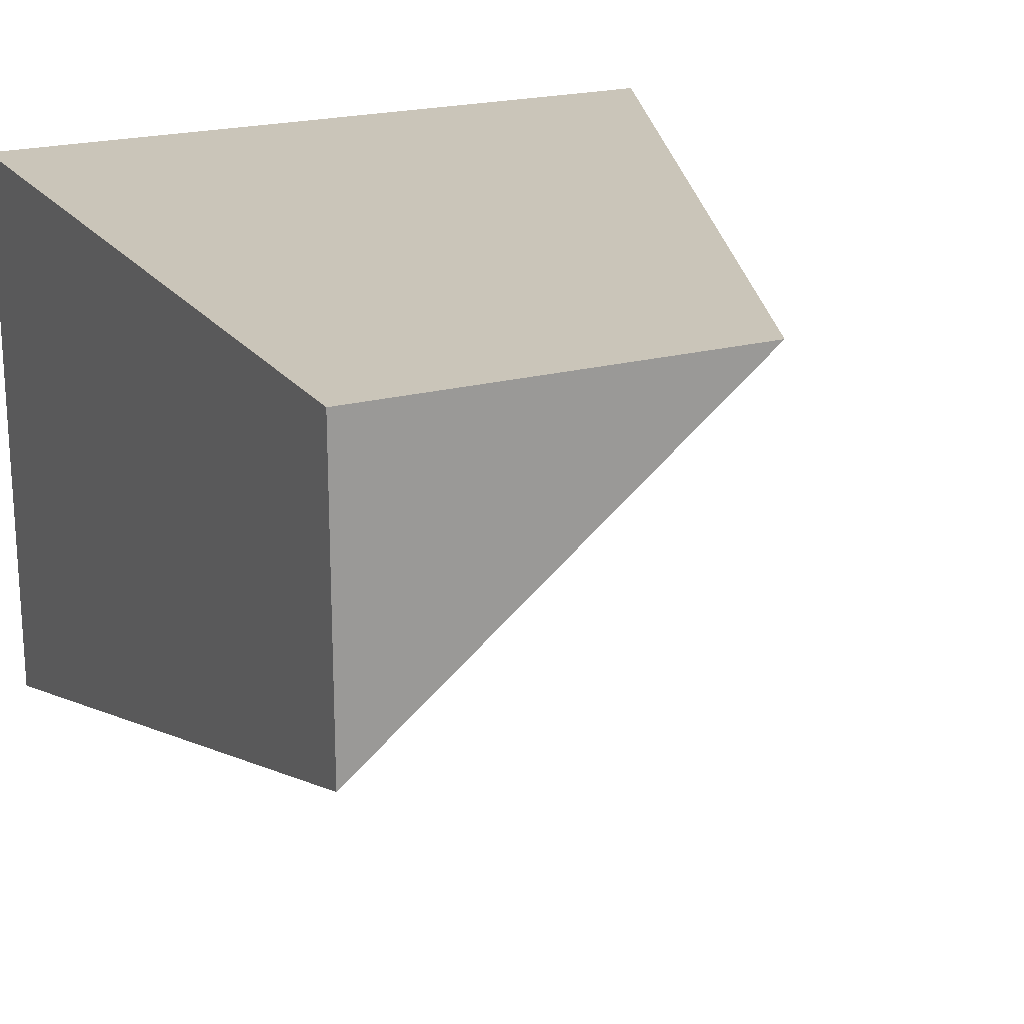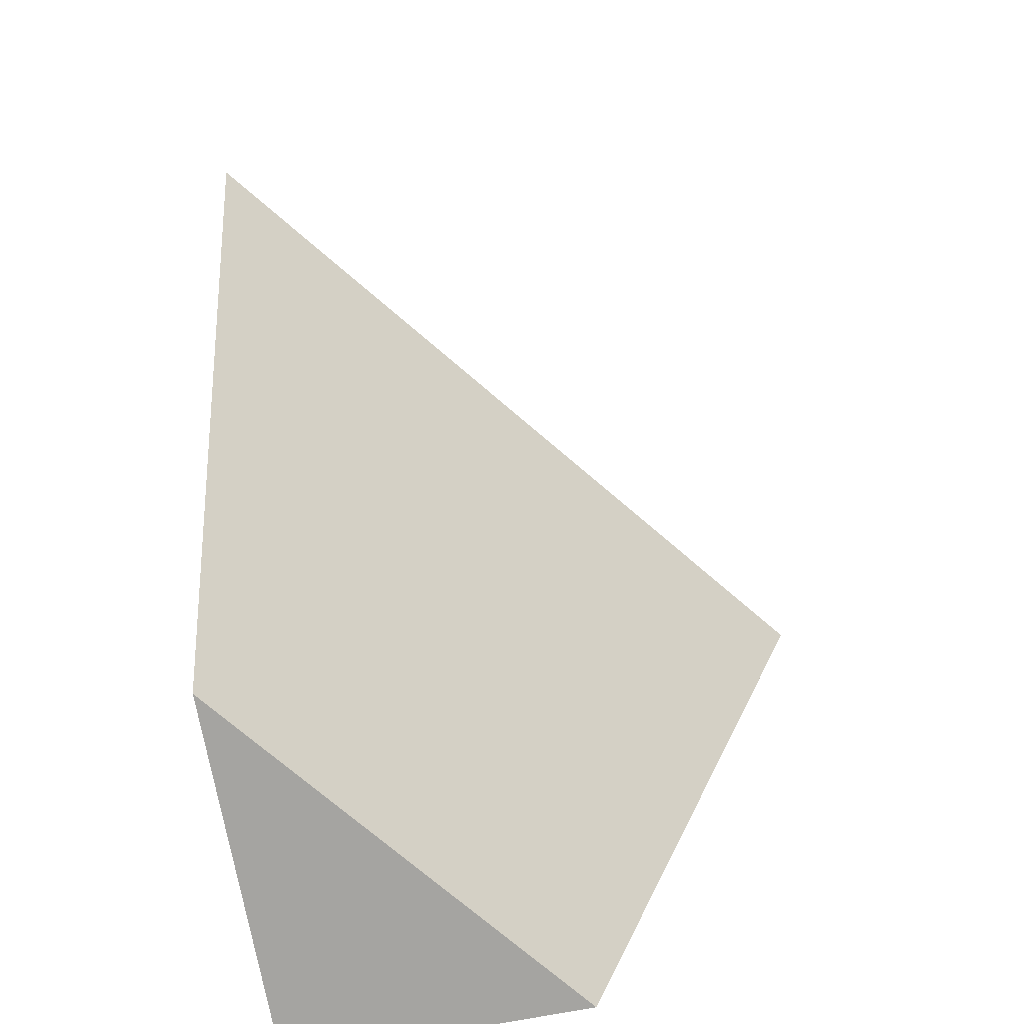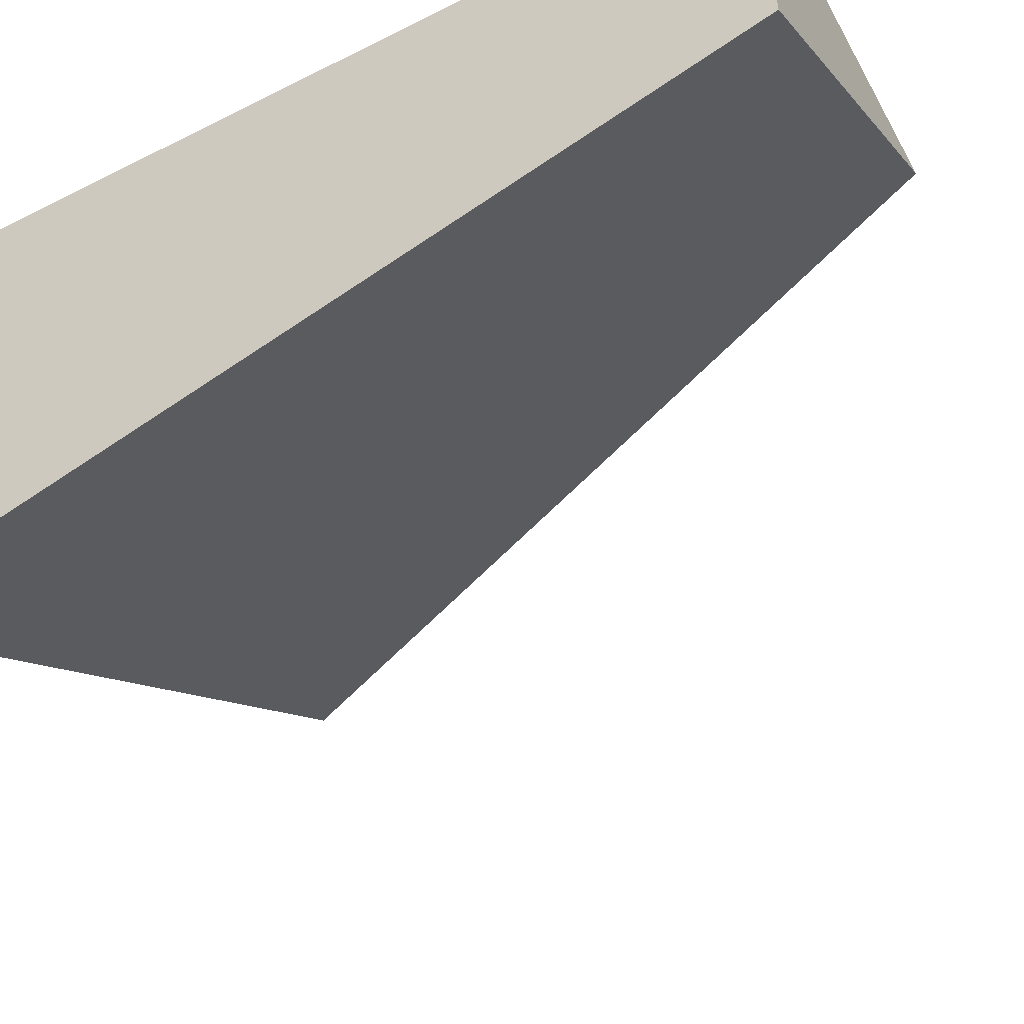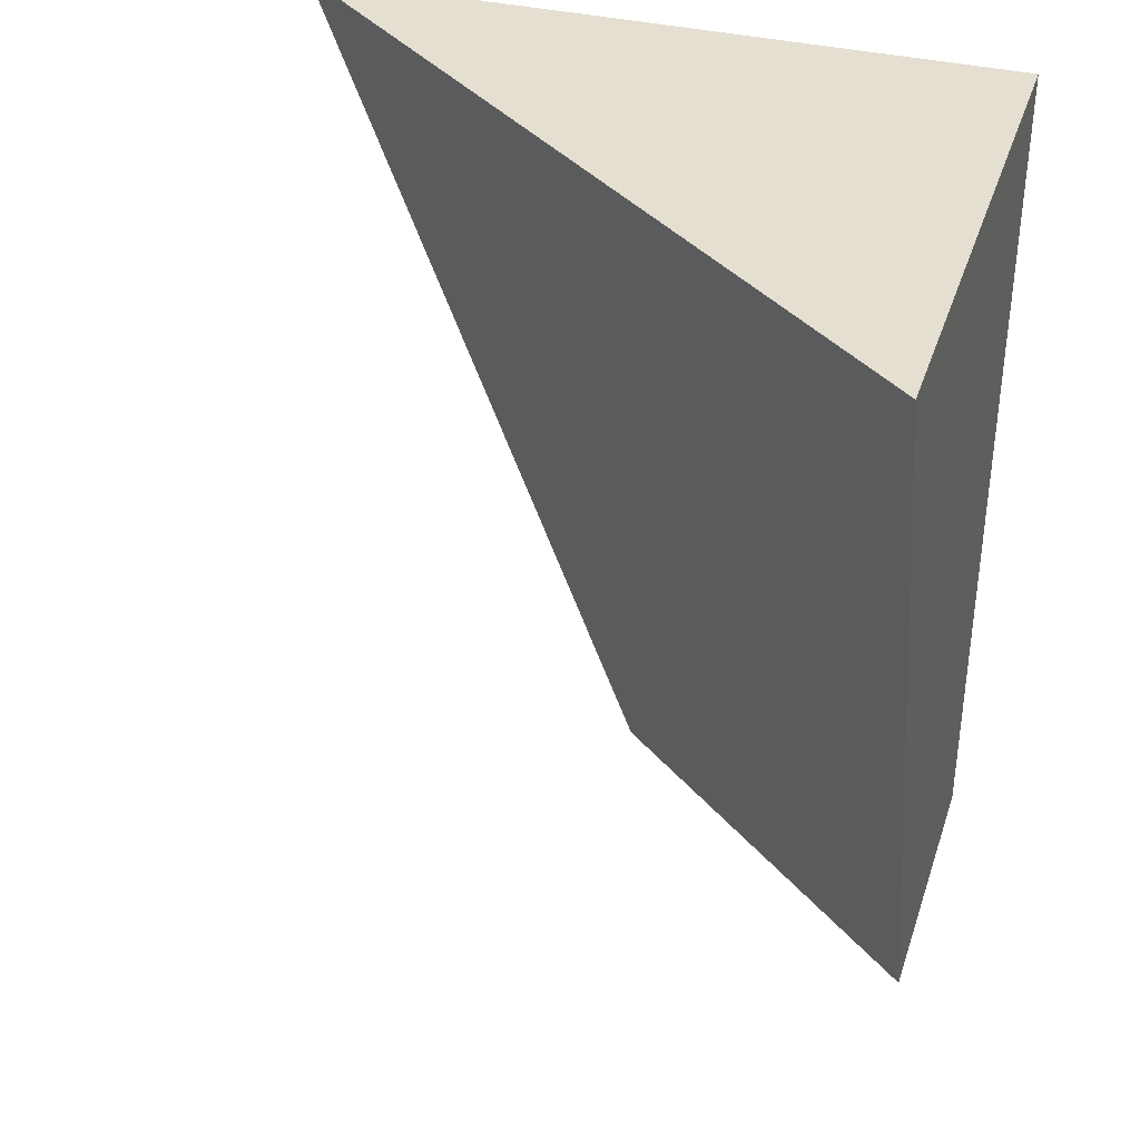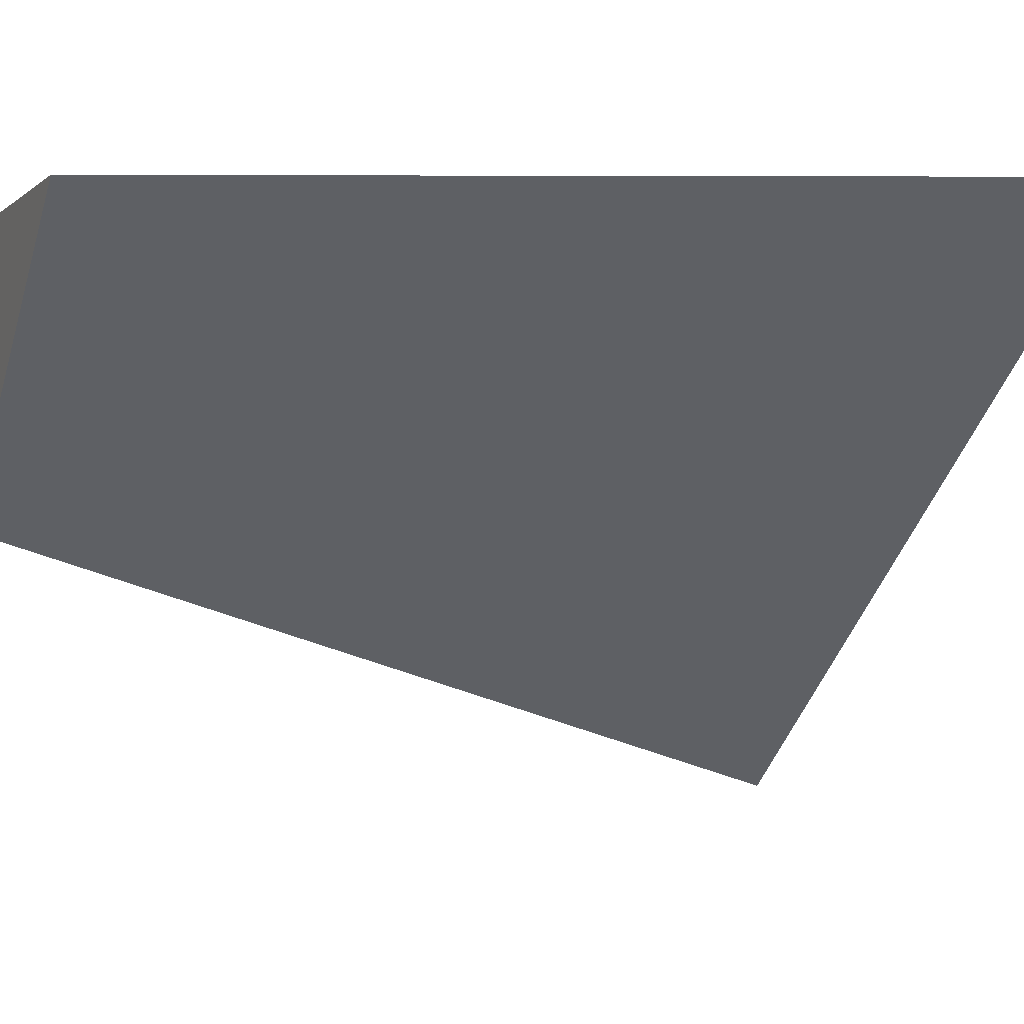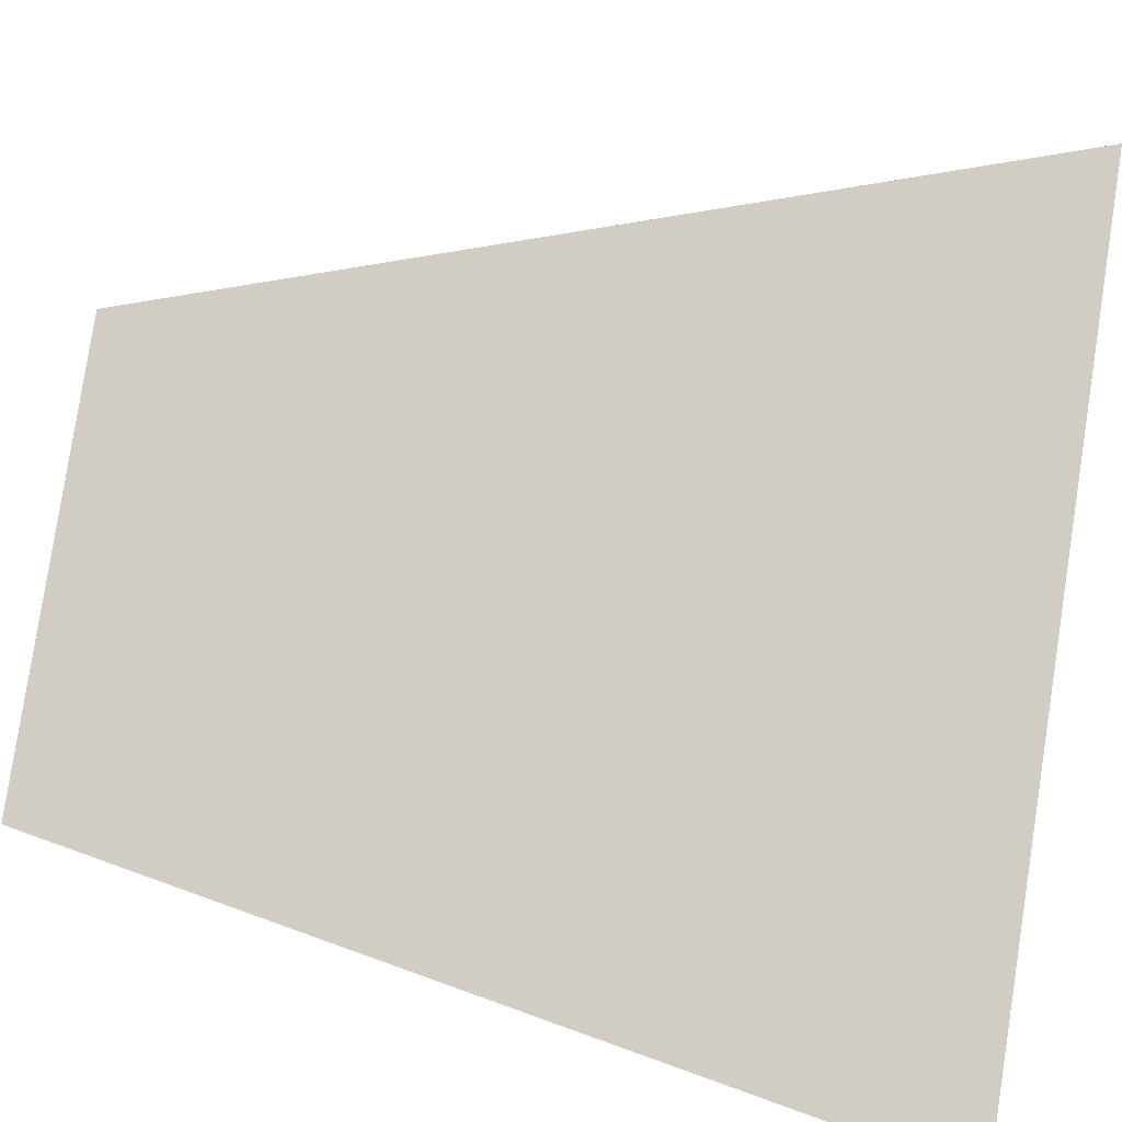
<metadata>
{"format":"obj","ext":"obj","renderer":"f3d","projection":"perspective","resolution":1024,"background":"white","views":[{"elev":20.7,"azim":154.1,"up":"+Y"},{"elev":-73.2,"azim":-79.4,"up":"+Z"},{"elev":-52.2,"azim":118.5,"up":"+Y"},{"elev":36.6,"azim":17.4,"up":"+Z"},{"elev":-2.3,"azim":-111.9,"up":"+Y"},{"elev":-59.9,"azim":-101.3,"up":"+Y"}]}
</metadata>
<code>
g default
v -287 -158.9 -396.9
v -287 -105 -396.9
v -287 -56 -396.9
v -287 0 -396.9
v -287 3.1e-05 69
v -287 -8 69
v -287 -81 69
v -287 -130 69
v -287 -304 69
v -666.3 0 69
v -346 -8 69
v -346 0 69
v -479 1.5e-05 69
v -354.3 -105 -396.9
v -442 -34.72 -396.9
v -485.3 0 -396.9
v -442 0 -396.9
g polySurface340
f 9 1 8
f 1 2 8
f 8 2 7
f 2 3 7
f 7 3 6
f 4 5 3
f 3 5 6
f 10 9 13
f 9 8 13
f 8 7 13
f 6 11 7
f 12 13 11
f 7 11 13
f 6 5 12 11
f 16 17 15
f 4 3 17
f 17 3 15
f 15 3 14
f 3 2 14
f 2 1 14
f 10 16 9
f 16 15 9
f 15 14 9
f 9 14 1
f 10 13 16
f 5 4 12
f 4 17 12
f 16 13 17
f 13 12 17

</code>
